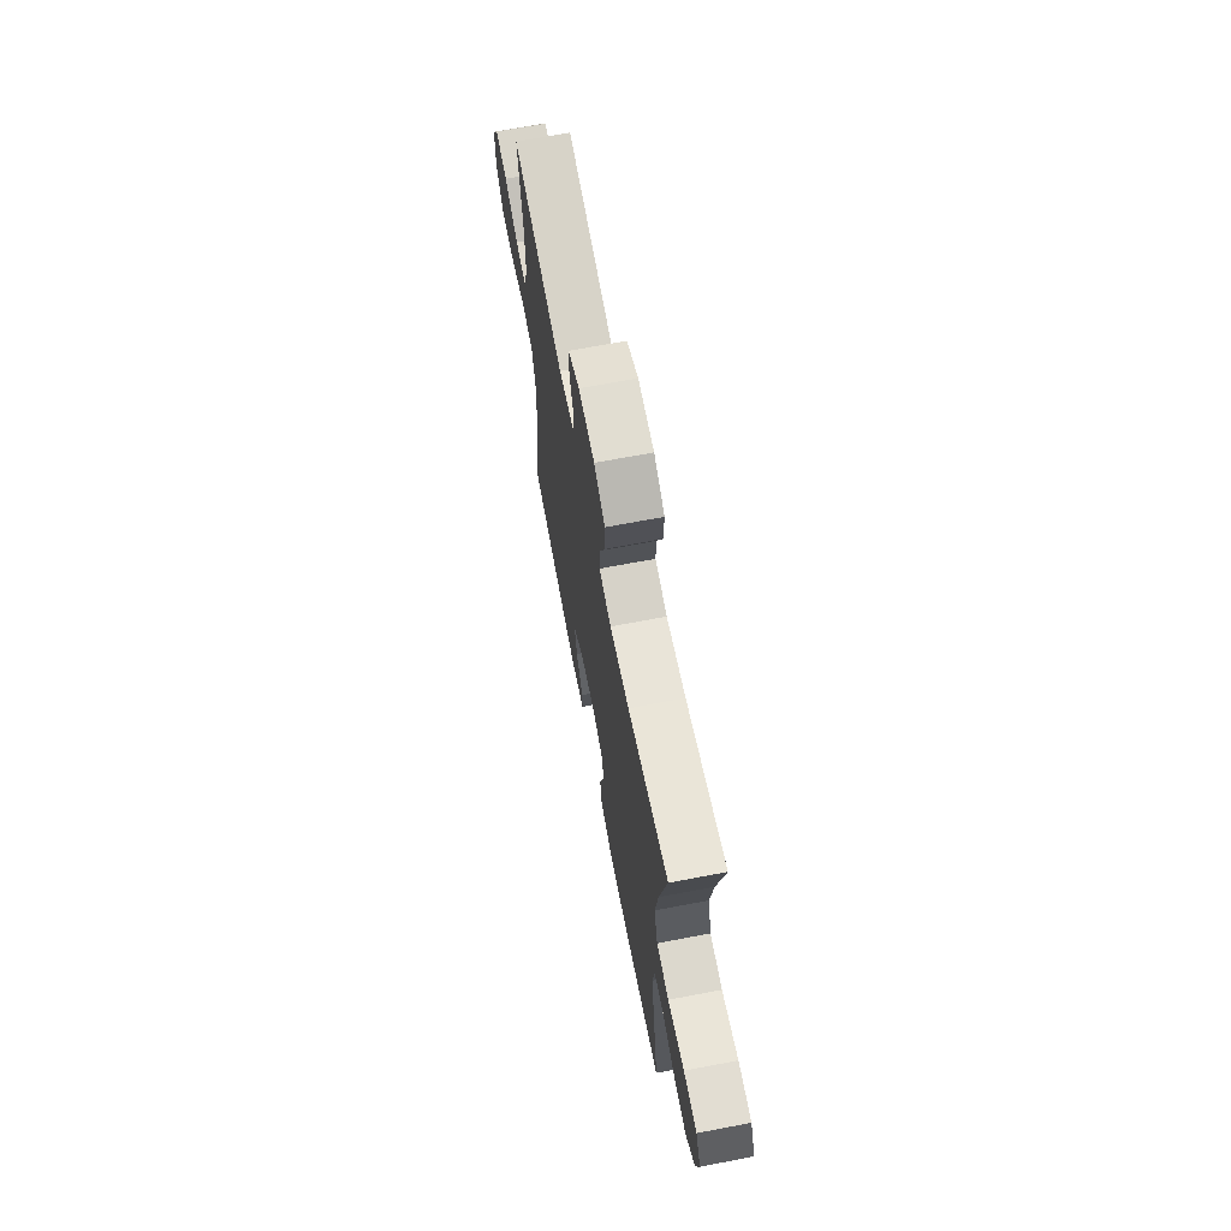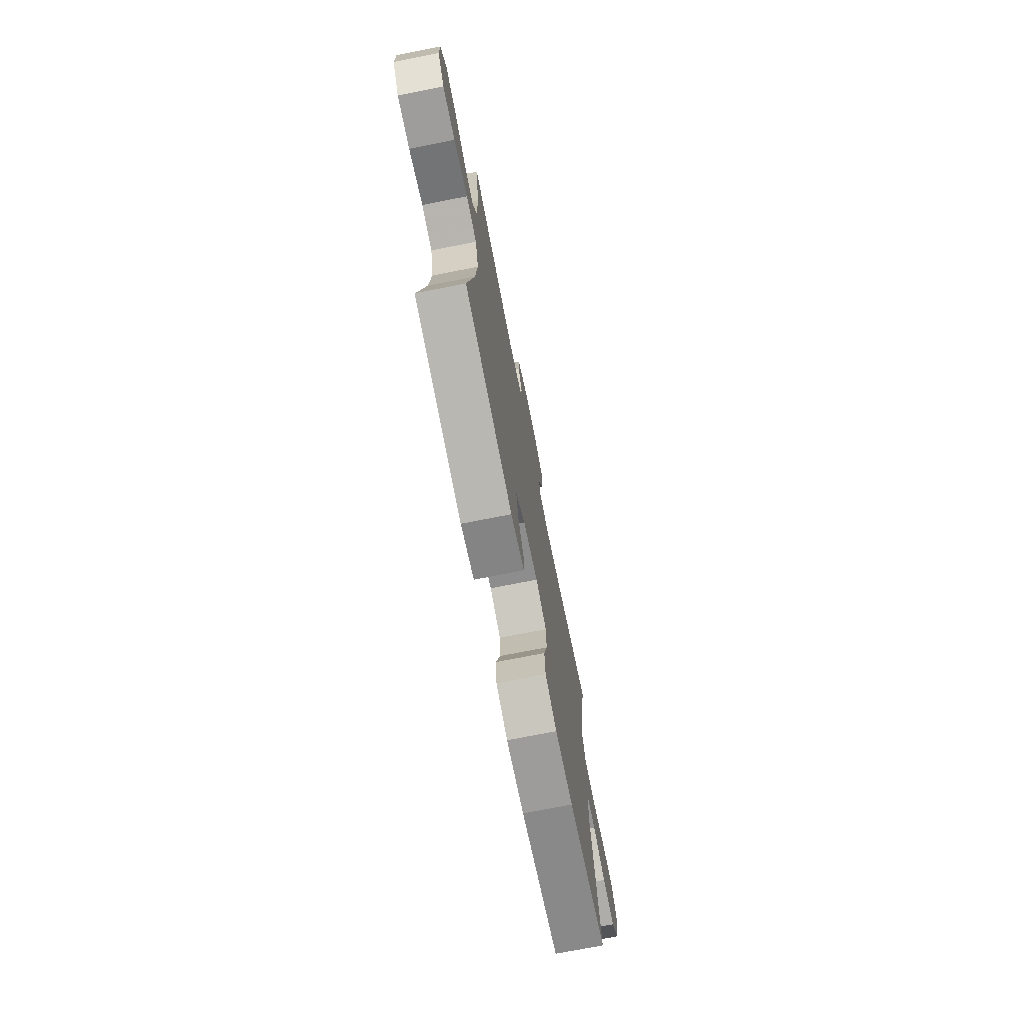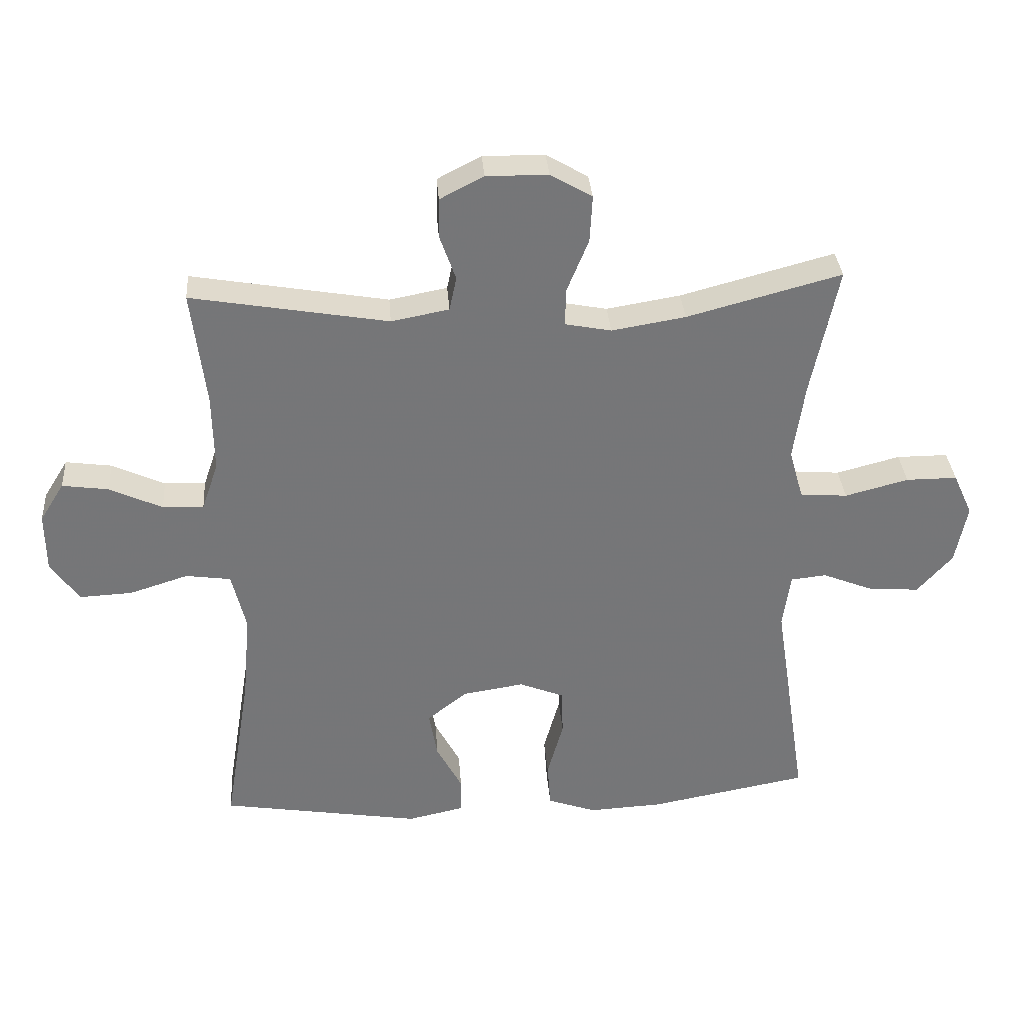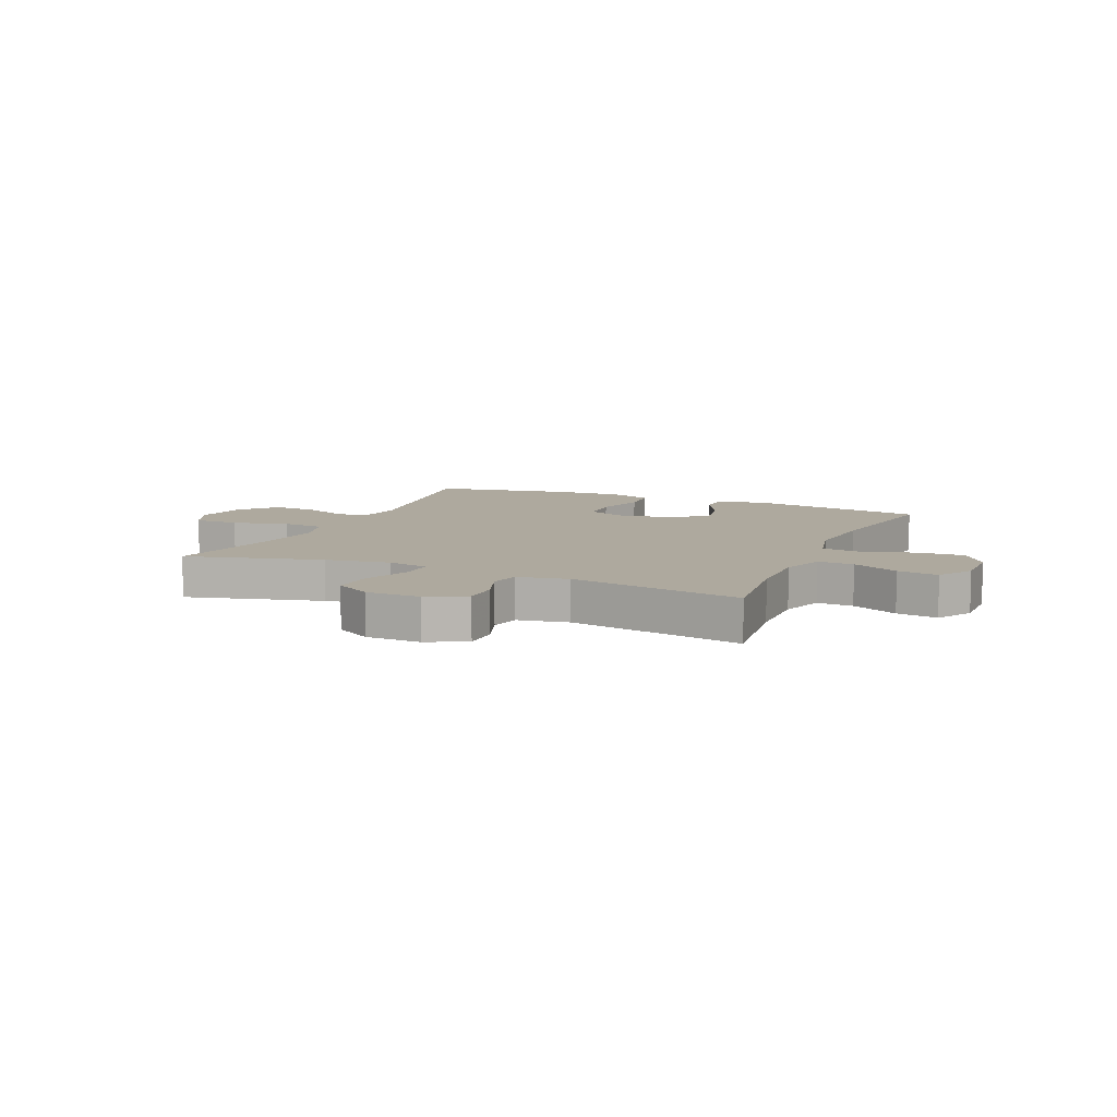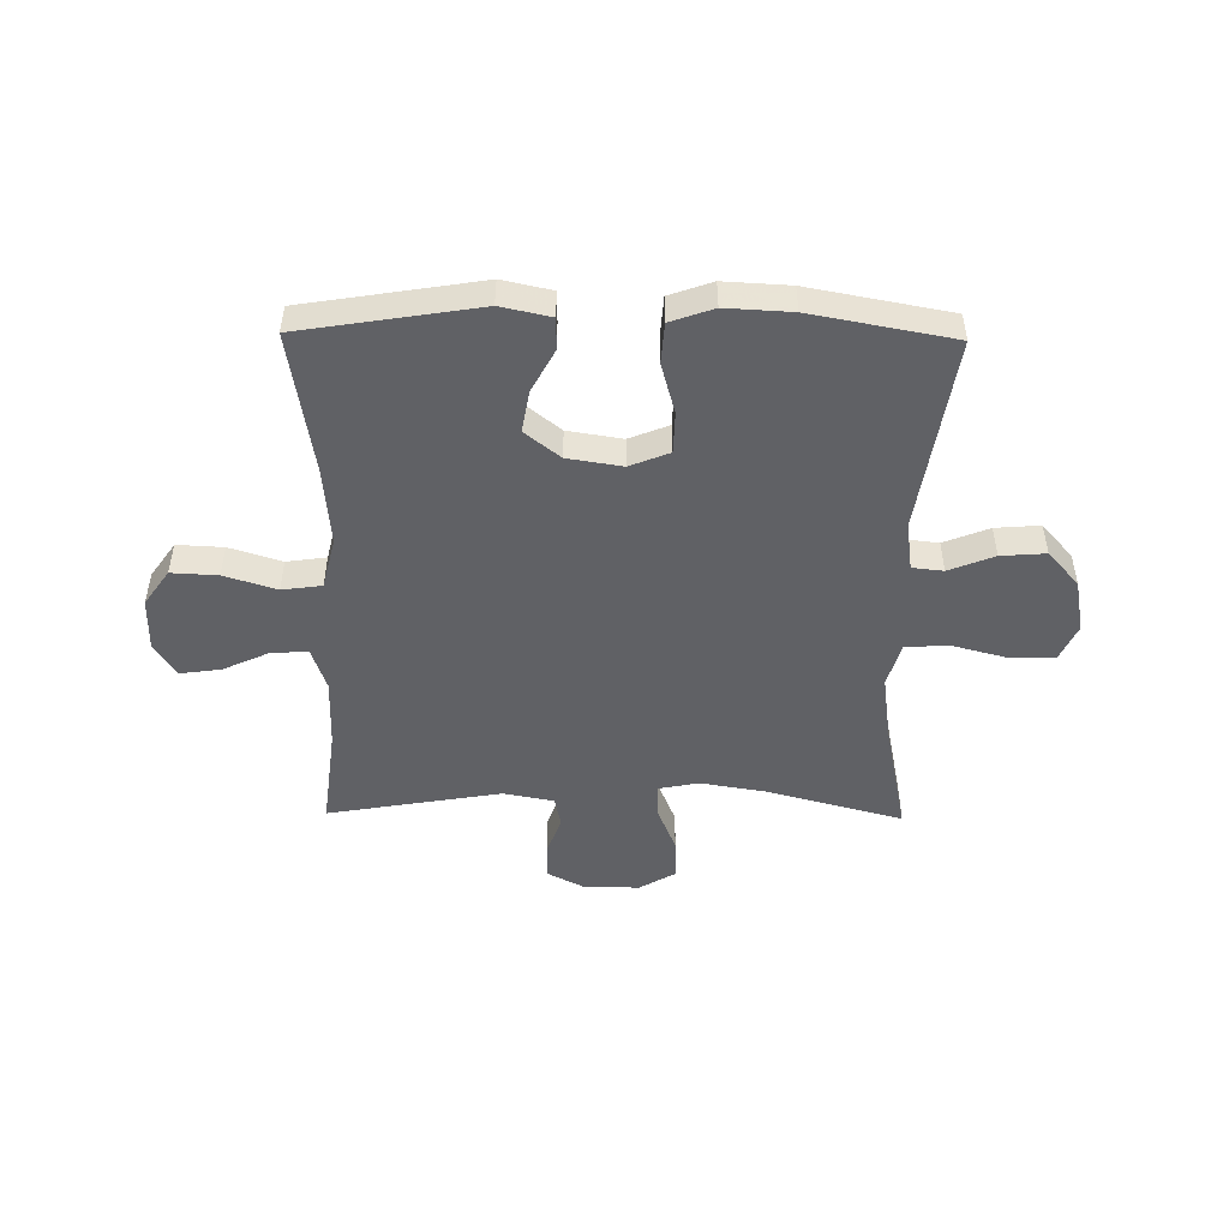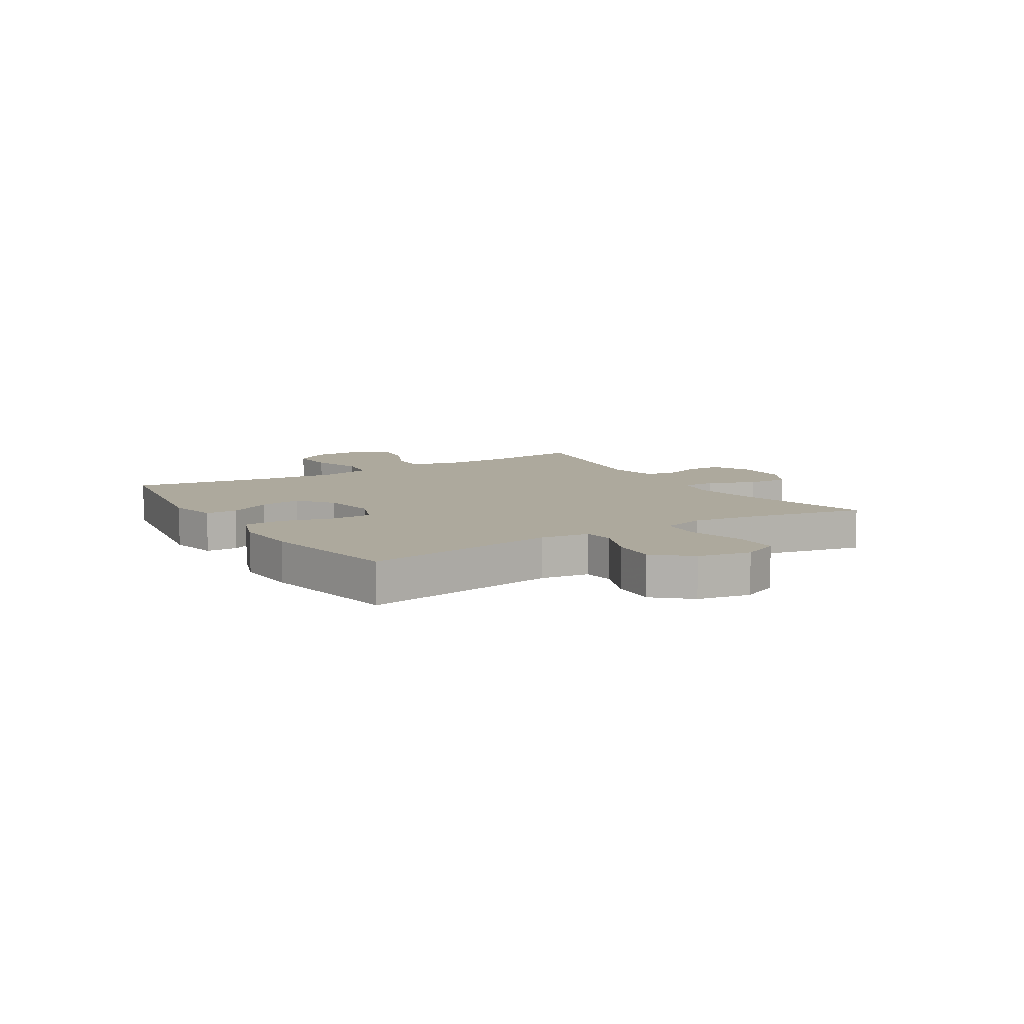
<metadata>
{"format":"obj","ext":"obj","renderer":"f3d","projection":"perspective","resolution":1024,"background":"white","views":[{"elev":68.2,"azim":-100.8,"up":"+Z"},{"elev":-73.1,"azim":101.2,"up":"+Z"},{"elev":33.5,"azim":175.7,"up":"+Z"},{"elev":9.1,"azim":23.6,"up":"+Y"},{"elev":-48.9,"azim":179.2,"up":"+Y"},{"elev":8.9,"azim":-121.8,"up":"+Y"}]}
</metadata>
<code>
v -0.5 0.07 0.5
v -0.26 0.07 0.436
v -0.145 0.07 0.417
v -0.073 0.07 0.431
v -0.074 0.07 0.489
v -0.108 0.07 0.572
v -0.112 0.07 0.645
v -0.047 0.07 0.683
v 0.049 0.07 0.684
v 0.117 0.07 0.649
v 0.118 0.07 0.587
v 0.093 0.07 0.517
v 0.104 0.07 0.464
v 0.194 0.07 0.447
v 0.5 0.07 0.5
v 0.478 0.07 0.321
v 0.476 0.07 0.199
v 0.502 0.07 0.123
v 0.566 0.07 0.126
v 0.648 0.07 0.164
v 0.72 0.07 0.174
v 0.758 0.07 0.113
v 0.757 0.07 0.021
v 0.713 0.07 -0.042
v 0.631 0.07 -0.038
v 0.539 0.07 -0.009
v 0.469 0.07 -0.019
v 0.447 0.07 -0.11
v 0.459 0.07 -0.247
v 0.5 0.07 -0.5
v 0.187 0.07 -0.551
v 0.099 0.07 -0.532
v 0.098 0.07 -0.476
v 0.138 0.07 -0.401
v 0.151 0.07 -0.327
v 0.089 0.07 -0.278
v -0.007 0.07 -0.263
v -0.077 0.07 -0.291
v -0.079 0.07 -0.364
v -0.054 0.07 -0.454
v -0.059 0.07 -0.525
v -0.135 0.07 -0.552
v -0.251 0.07 -0.546
v -0.5 0.07 -0.5
v -0.447 0.07 -0.155
v -0.459 0.07 -0.069
v -0.514 0.07 -0.063
v -0.594 0.07 -0.095
v -0.673 0.07 -0.101
v -0.728 0.07 -0.039
v -0.746 0.07 0.054
v -0.716 0.07 0.12
v -0.636 0.07 0.12
v -0.537 0.07 0.094
v -0.463 0.07 0.1
v -0.441 0.07 0.178
v -0.458 0.07 0.297
v -0.5 0 0.5
v -0.26 0 0.436
v -0.145 0 0.417
v -0.073 0 0.431
v -0.074 0 0.489
v -0.108 0 0.572
v -0.112 0 0.645
v -0.047 0 0.683
v 0.049 0 0.684
v 0.117 0 0.649
v 0.118 0 0.587
v 0.093 0 0.517
v 0.104 0 0.464
v 0.194 0 0.447
v 0.5 0 0.5
v 0.478 0 0.321
v 0.476 0 0.199
v 0.502 0 0.123
v 0.566 0 0.126
v 0.648 0 0.164
v 0.72 0 0.174
v 0.758 0 0.113
v 0.757 0 0.021
v 0.713 0 -0.042
v 0.631 0 -0.038
v 0.539 0 -0.009
v 0.469 0 -0.019
v 0.447 0 -0.11
v 0.459 0 -0.247
v 0.5 0 -0.5
v 0.187 0 -0.551
v 0.099 0 -0.532
v 0.098 0 -0.476
v 0.138 0 -0.401
v 0.151 0 -0.327
v 0.089 0 -0.278
v -0.007 0 -0.263
v -0.077 0 -0.291
v -0.079 0 -0.364
v -0.054 0 -0.454
v -0.059 0 -0.525
v -0.135 0 -0.552
v -0.251 0 -0.546
v -0.5 0 -0.5
v -0.447 0 -0.155
v -0.459 0 -0.069
v -0.514 0 -0.063
v -0.594 0 -0.095
v -0.673 0 -0.101
v -0.728 0 -0.039
v -0.746 0 0.054
v -0.716 0 0.12
v -0.636 0 0.12
v -0.537 0 0.094
v -0.463 0 0.1
v -0.441 0 0.178
v -0.458 0 0.297
f 52 53 54
f 51 52 54
f 50 51 54
f 49 50 54
f 48 49 54
f 47 48 54
f 46 47 54 55
f 45 46 55 56
f 43 44 45
f 42 43 45
f 41 42 45
f 40 41 45
f 39 40 45
f 38 39 45 56
f 32 33 34
f 31 32 34
f 30 31 34
f 29 30 34
f 28 29 34 35
f 27 28 35 36
f 24 25 26
f 23 24 26
f 22 23 26
f 21 22 26
f 20 21 26
f 19 20 26
f 18 19 26 27
f 27 36 37
f 18 27 37
f 17 18 37
f 14 15 16
f 38 56 57
f 37 38 57
f 17 37 57
f 16 17 57
f 14 16 57
f 13 14 57
f 10 11 12
f 9 10 12
f 8 9 12
f 7 8 12
f 6 7 12
f 5 6 12
f 57 1 2
f 57 2 3
f 13 57 3 4
f 4 5 12 13
f 111 110 109
f 111 109 108
f 111 108 107
f 111 107 106
f 111 106 105
f 111 105 104
f 112 111 104 103
f 113 112 103 102
f 102 101 100
f 102 100 99
f 102 99 98
f 102 98 97
f 102 97 96
f 113 102 96 95
f 91 90 89
f 91 89 88
f 91 88 87
f 91 87 86
f 92 91 86 85
f 93 92 85 84
f 83 82 81
f 83 81 80
f 83 80 79
f 83 79 78
f 83 78 77
f 83 77 76
f 84 83 76 75
f 94 93 84
f 94 84 75
f 94 75 74
f 73 72 71
f 114 113 95
f 114 95 94
f 114 94 74
f 114 74 73
f 114 73 71
f 114 71 70
f 69 68 67
f 69 67 66
f 69 66 65
f 69 65 64
f 69 64 63
f 69 63 62
f 59 58 114
f 60 59 114
f 61 60 114 70
f 70 69 62 61
f 1 58 59 2
f 2 59 60 3
f 3 60 61 4
f 4 61 62 5
f 5 62 63 6
f 6 63 64 7
f 7 64 65 8
f 8 65 66 9
f 9 66 67 10
f 10 67 68 11
f 11 68 69 12
f 12 69 70 13
f 13 70 71 14
f 14 71 72 15
f 15 72 73 16
f 16 73 74 17
f 17 74 75 18
f 18 75 76 19
f 19 76 77 20
f 20 77 78 21
f 21 78 79 22
f 22 79 80 23
f 23 80 81 24
f 24 81 82 25
f 25 82 83 26
f 26 83 84 27
f 27 84 85 28
f 28 85 86 29
f 29 86 87 30
f 30 87 88 31
f 31 88 89 32
f 32 89 90 33
f 33 90 91 34
f 34 91 92 35
f 35 92 93 36
f 36 93 94 37
f 37 94 95 38
f 38 95 96 39
f 39 96 97 40
f 40 97 98 41
f 41 98 99 42
f 42 99 100 43
f 43 100 101 44
f 44 101 102 45
f 45 102 103 46
f 46 103 104 47
f 47 104 105 48
f 48 105 106 49
f 49 106 107 50
f 50 107 108 51
f 51 108 109 52
f 52 109 110 53
f 53 110 111 54
f 54 111 112 55
f 55 112 113 56
f 56 113 114 57
f 57 114 58 1

</code>
